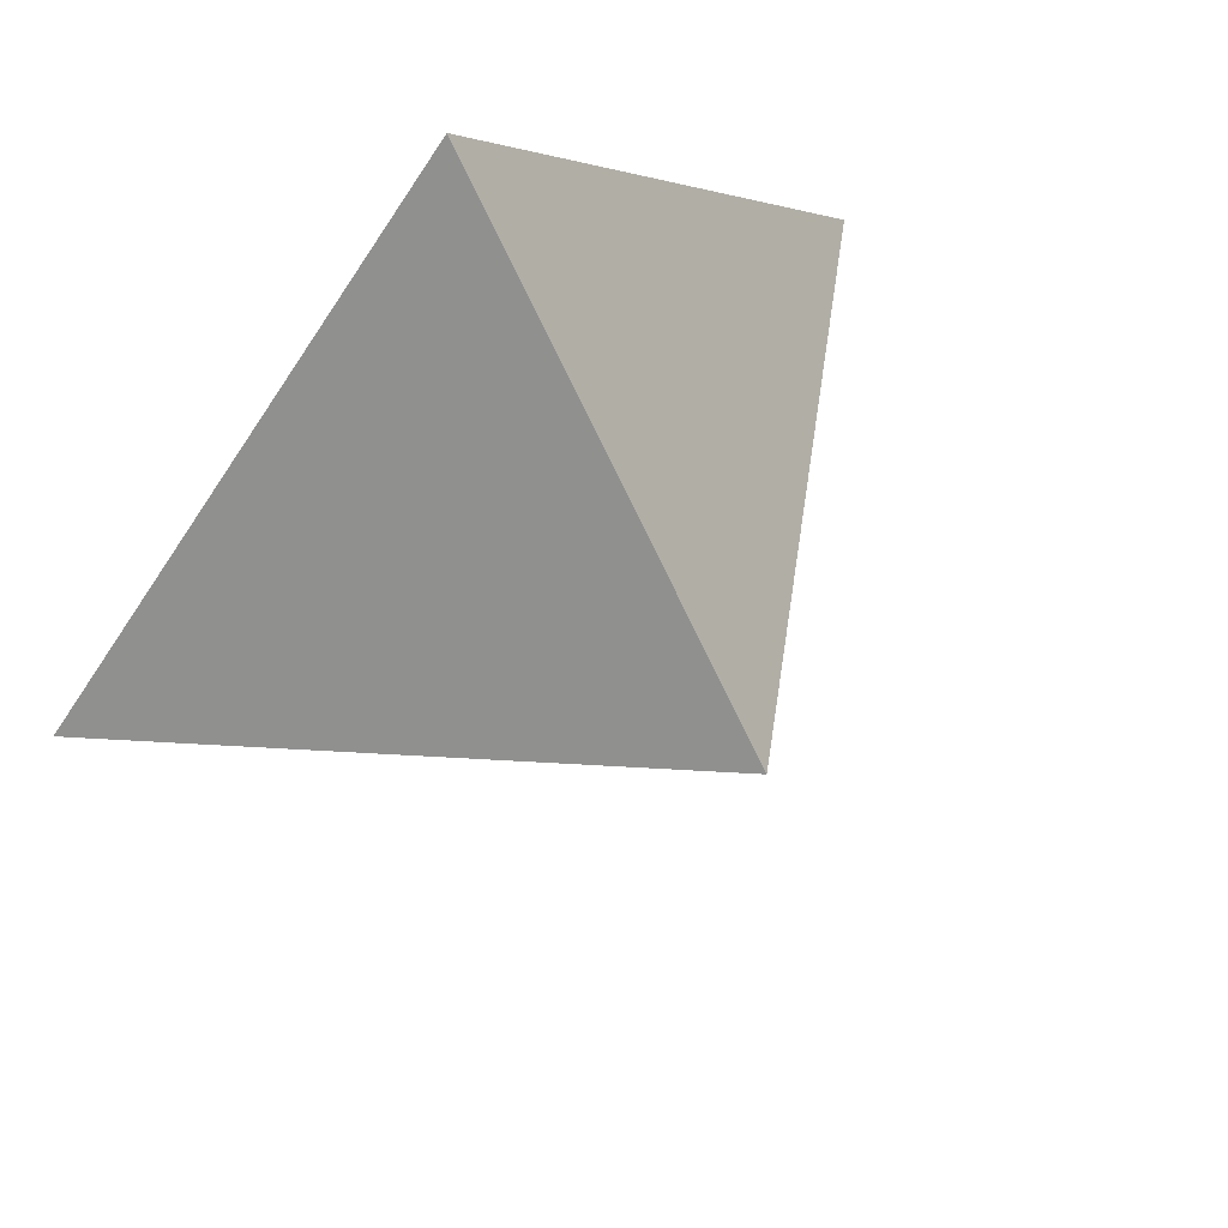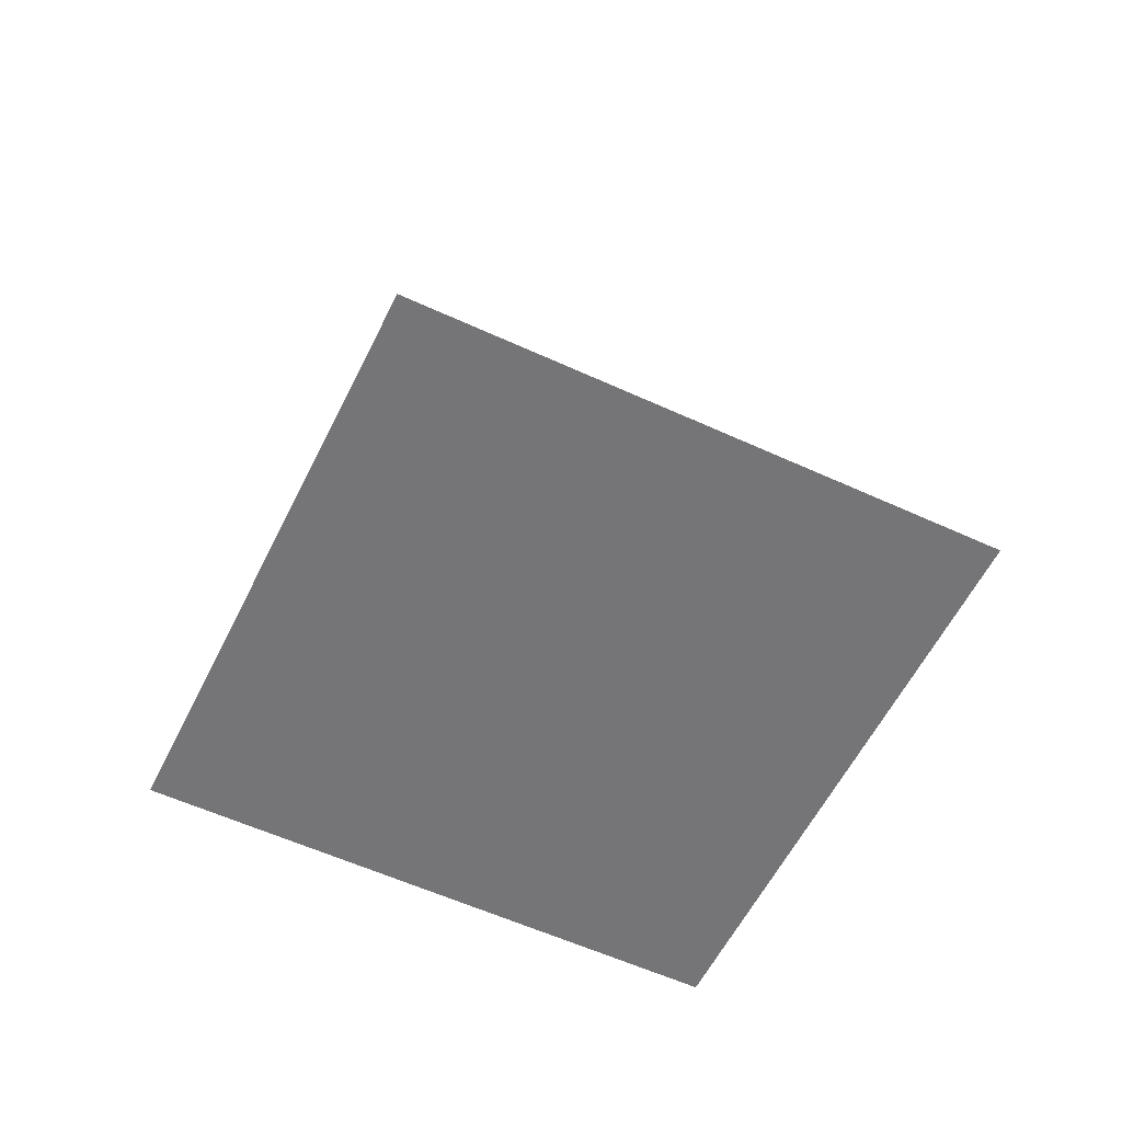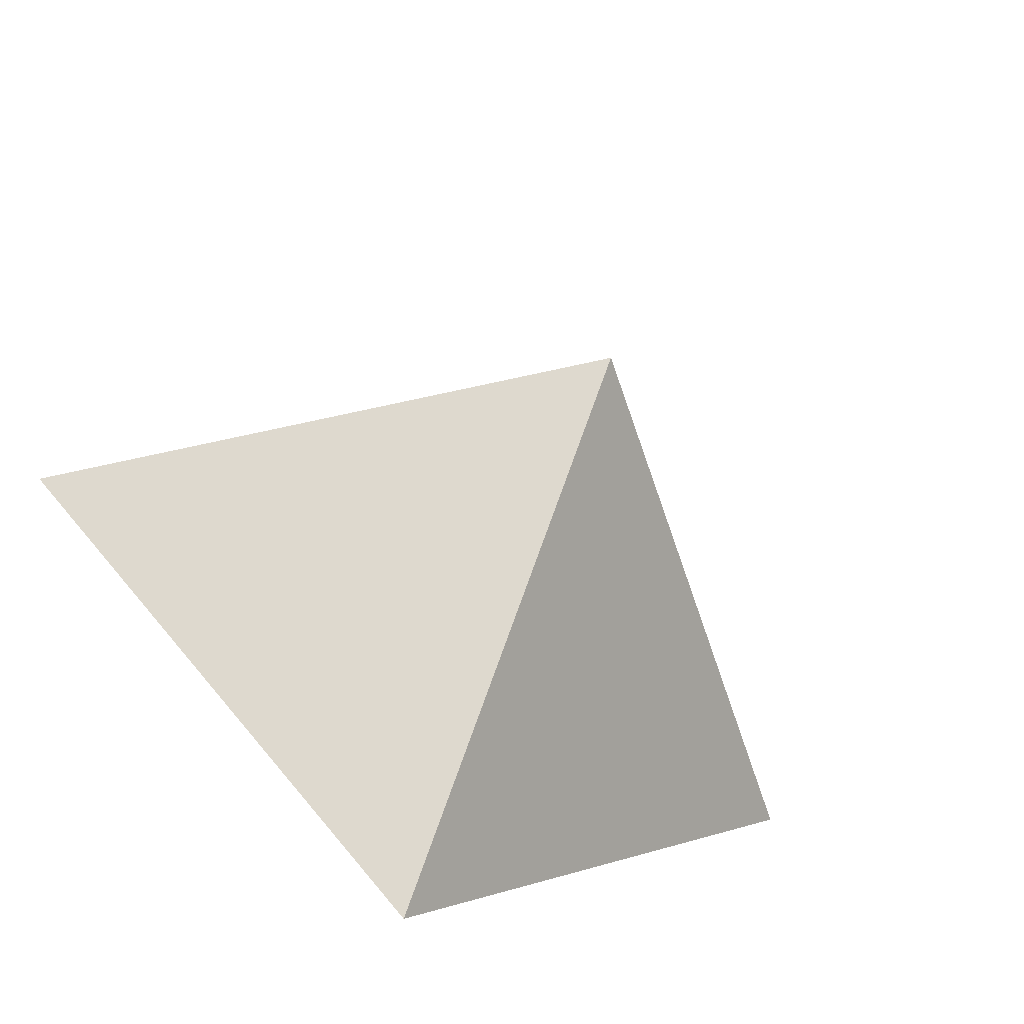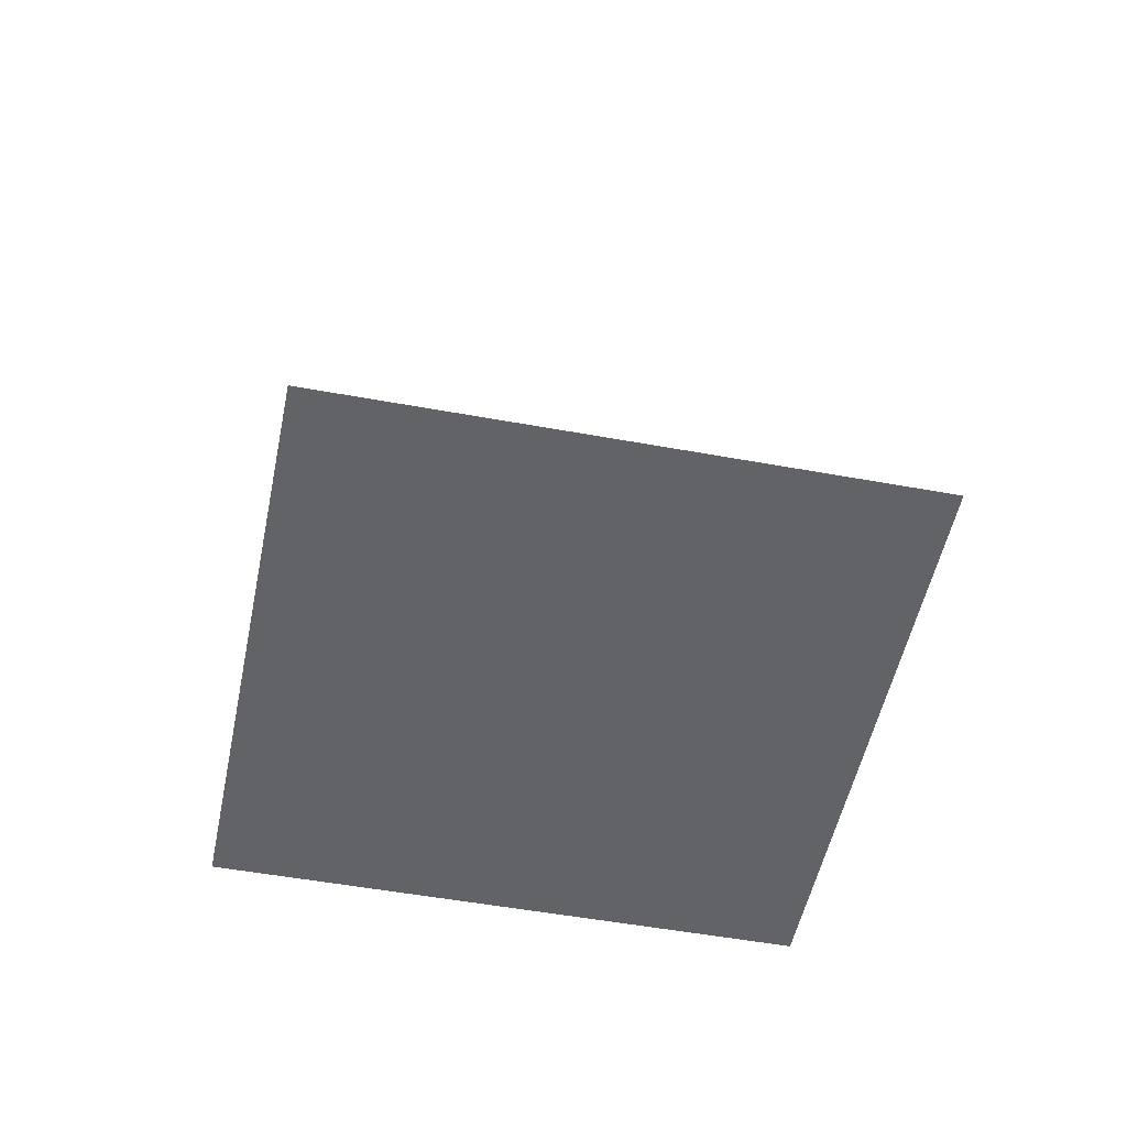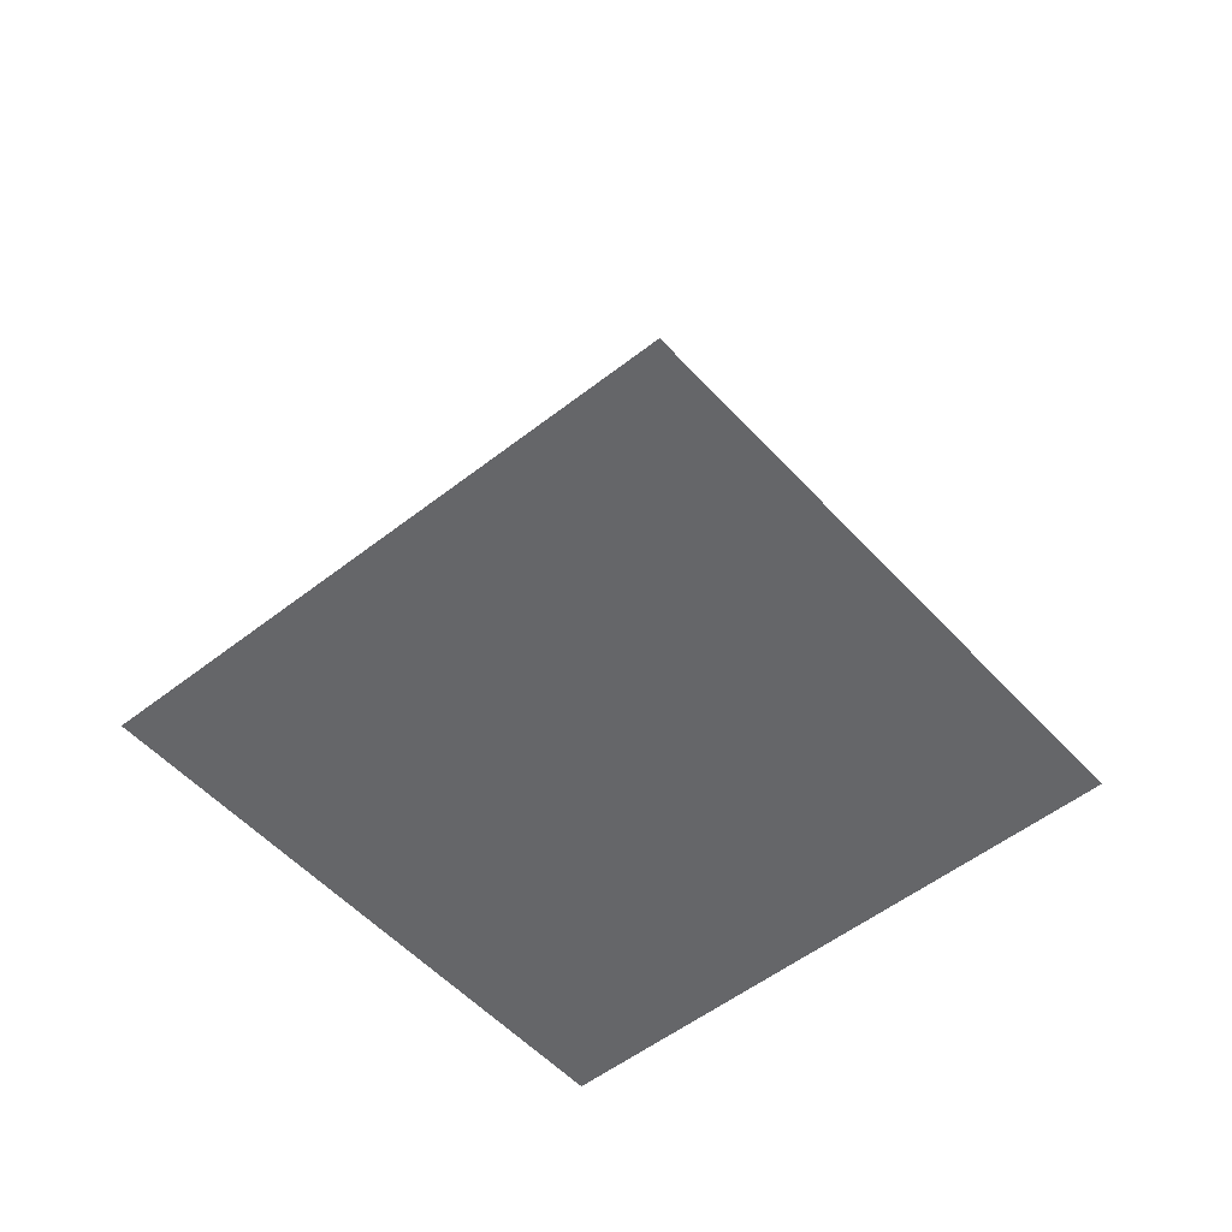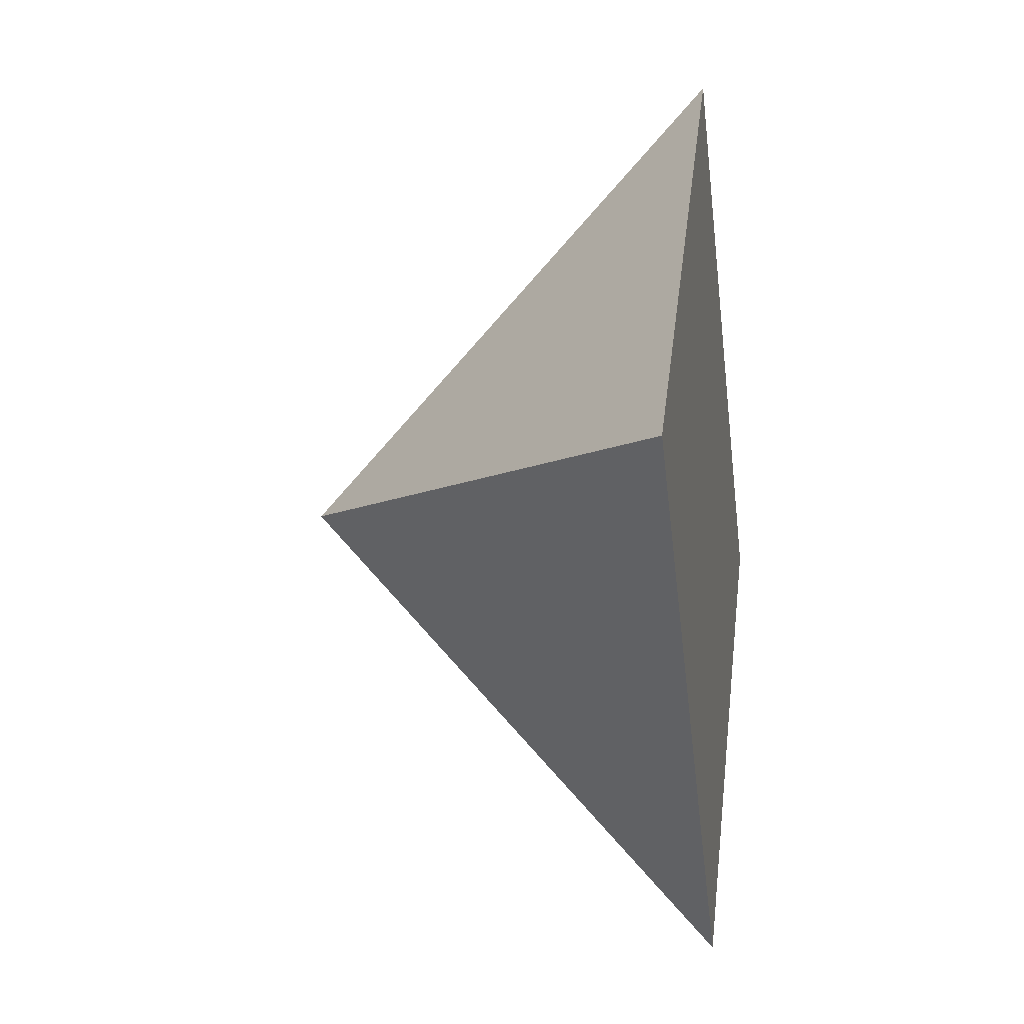
<metadata>
{"format":"obj","ext":"obj","renderer":"f3d","projection":"perspective","resolution":1024,"background":"white","views":[{"elev":58.2,"azim":141.0,"up":"+Z"},{"elev":-56.6,"azim":109.2,"up":"+Y"},{"elev":-60.6,"azim":150.8,"up":"+Z"},{"elev":-50.9,"azim":33.6,"up":"+Y"},{"elev":-51.8,"azim":85.5,"up":"+Y"},{"elev":-7.9,"azim":-80.5,"up":"+Z"}]}
</metadata>
<code>
o Cone
v 0 -0.006588 -0.1272
v 0.1272 -0.006588 0
v 0 -0.006588 0.1272
v -0.1272 -0.006588 0
v 0 0.1099 -0
f 1 5 2
f 2 5 3
f 1 2 3 4
f 3 5 4
f 4 5 1

</code>
